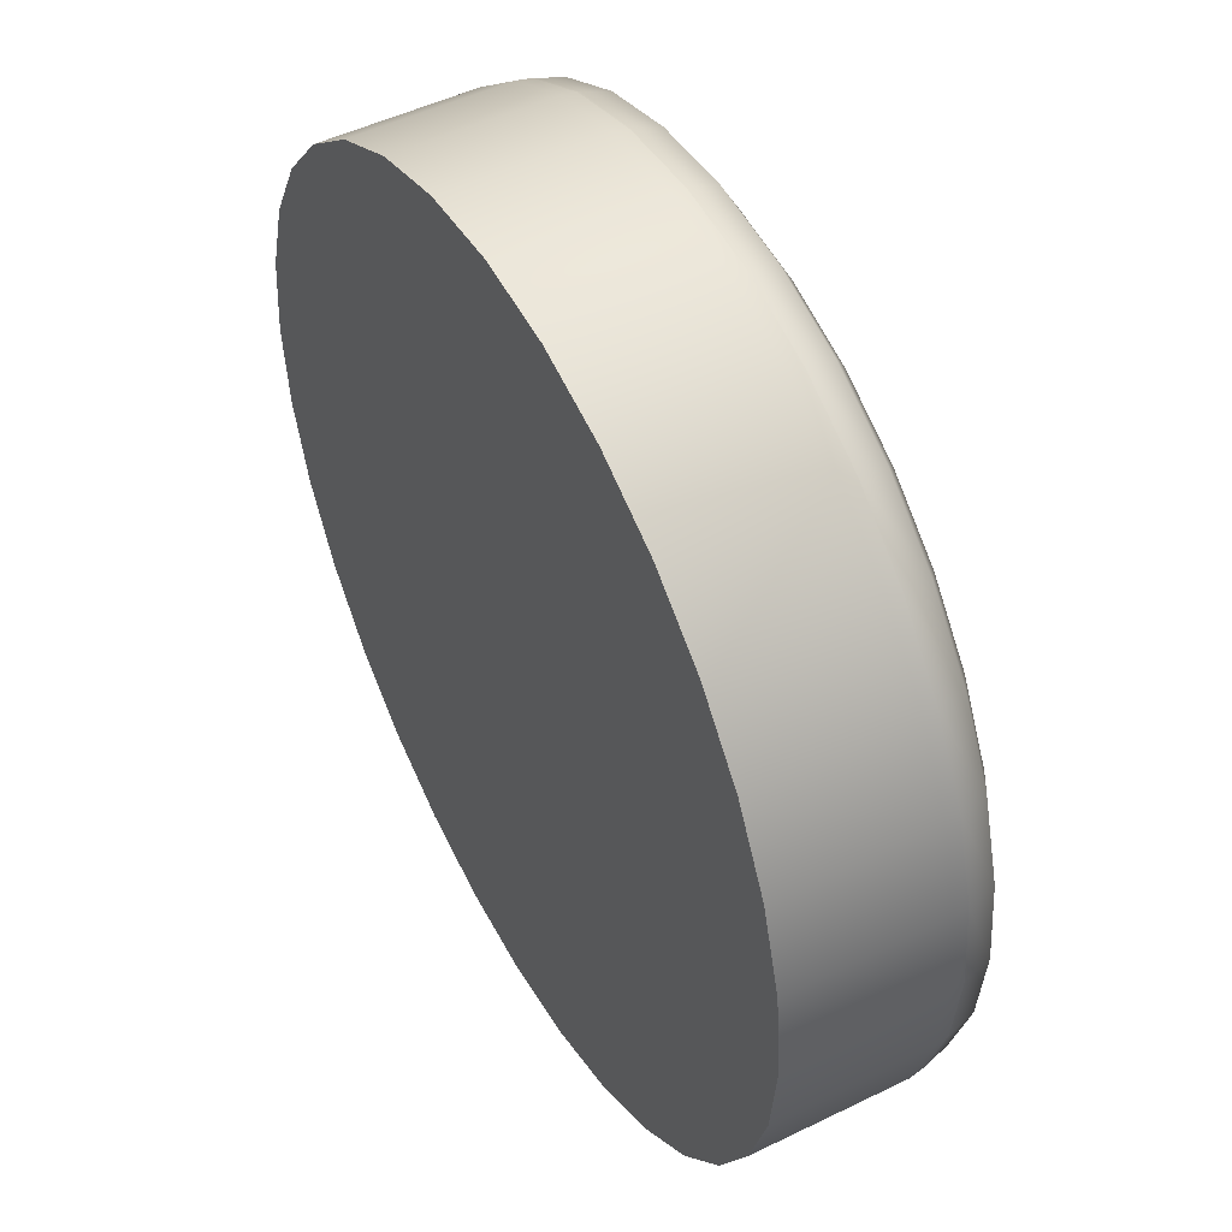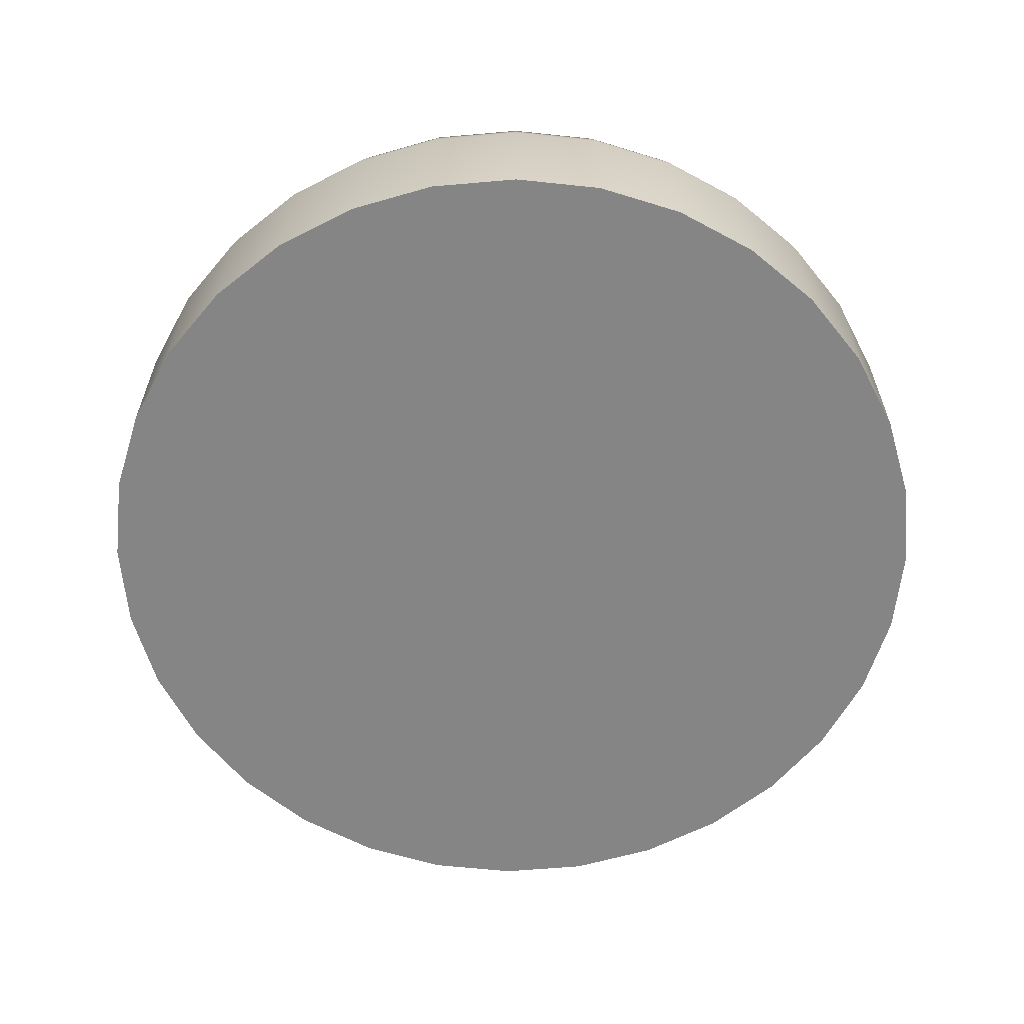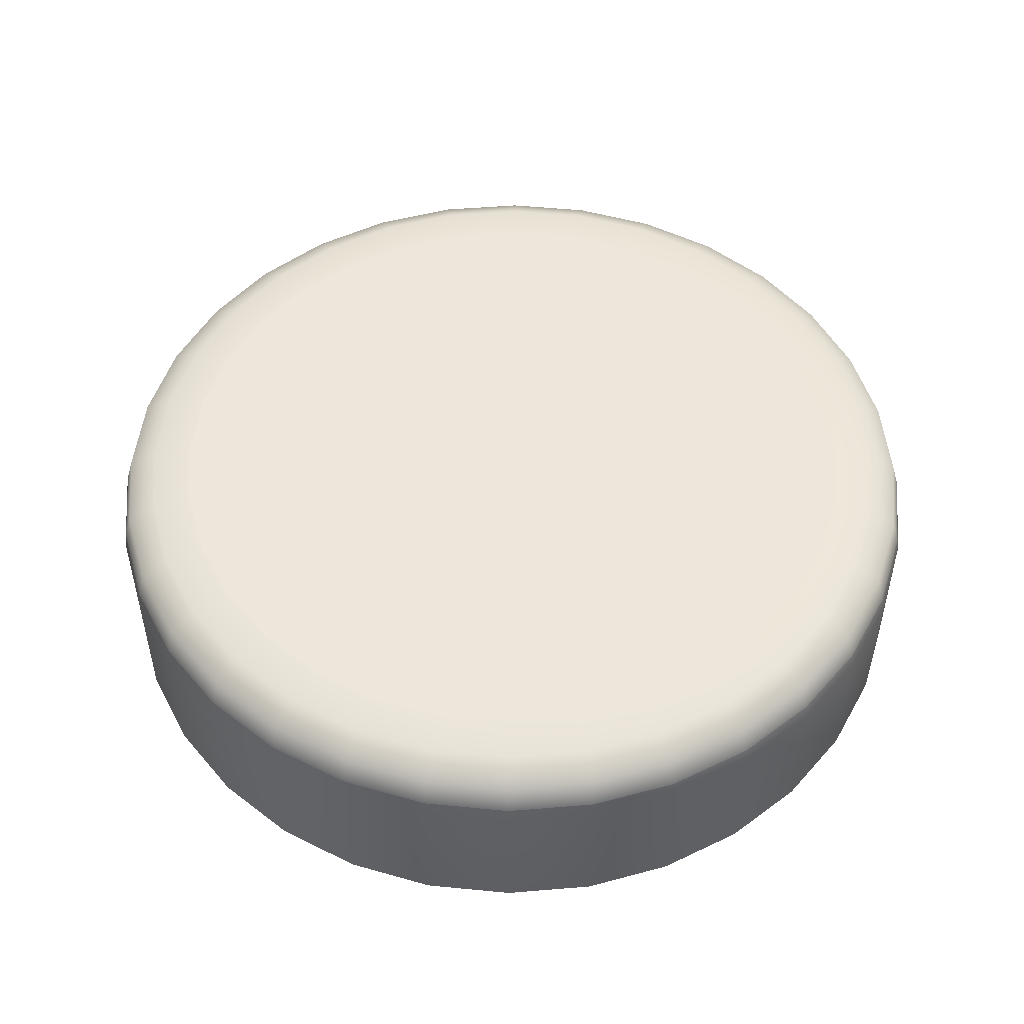
<metadata>
{"format":"obj","ext":"obj","renderer":"f3d","projection":"perspective","resolution":1024,"background":"white","views":[{"elev":49.4,"azim":-118.4,"up":"+Y"},{"elev":-61.7,"azim":78.2,"up":"+Z"},{"elev":50.5,"azim":-33.3,"up":"+Z"}]}
</metadata>
<code>
o yellow_button
v 0 0.4475 0.02163
v 0.08731 0.4389 0.02163
v 0.1713 0.4135 0.02163
v 0.2486 0.3721 0.02163
v 0.3165 0.3165 0.02163
v 0.3721 0.2486 0.02163
v 0.4135 0.1713 0.02163
v 0.4389 0.08731 0.02163
v 0.4475 0 0.02163
v 0.4389 -0.08731 0.02163
v 0.4135 -0.1713 0.02163
v 0.3721 -0.2486 0.02163
v 0.3165 -0.3165 0.02163
v 0.2486 -0.3721 0.02163
v 0.1713 -0.4135 0.02163
v 0.08731 -0.4389 0.02163
v 0 -0.4475 0.02163
v -0.08731 -0.4389 0.02163
v -0.1713 -0.4135 0.02163
v -0.2486 -0.3721 0.02163
v -0.3165 -0.3165 0.02163
v -0.3721 -0.2486 0.02163
v -0.4135 -0.1713 0.02163
v -0.4389 -0.08731 0.02163
v -0.4475 0 0.02163
v -0.4389 0.08731 0.02163
v -0.4135 0.1713 0.02163
v -0.3721 0.2486 0.02163
v -0.3165 0.3165 0.02163
v -0.2486 0.3721 0.02163
v -0.1713 0.4135 0.02163
v -0.08731 0.4389 0.02163
v 0 0.3682 0.2327
v 0 0.445 0.186
v 0 0.4079 0.2302
v 0 0.4369 0.214
v 0.07184 0.3611 0.2327
v 0.08682 0.4365 0.186
v 0.07957 0.4 0.2302
v 0.08524 0.4285 0.214
v 0.1409 0.3402 0.2327
v 0.1703 0.4112 0.186
v 0.1561 0.3768 0.2302
v 0.1672 0.4037 0.214
v 0.2046 0.3062 0.2327
v 0.2473 0.37 0.186
v 0.2266 0.3391 0.2302
v 0.2427 0.3633 0.214
v 0.2604 0.2604 0.2327
v 0.3147 0.3147 0.186
v 0.2884 0.2884 0.2302
v 0.3089 0.3089 0.214
v 0.3062 0.2046 0.2327
v 0.37 0.2473 0.186
v 0.3391 0.2266 0.2302
v 0.3633 0.2427 0.214
v 0.3402 0.1409 0.2327
v 0.4112 0.1703 0.186
v 0.3768 0.1561 0.2302
v 0.4037 0.1672 0.214
v 0.3611 0.07184 0.2327
v 0.4365 0.08682 0.186
v 0.4 0.07957 0.2302
v 0.4285 0.08524 0.214
v 0.3682 0 0.2327
v 0.445 0 0.186
v 0.4079 0 0.2302
v 0.4369 0 0.214
v 0.3611 -0.07184 0.2327
v 0.4365 -0.08682 0.186
v 0.4 -0.07957 0.2302
v 0.4285 -0.08524 0.214
v 0.3402 -0.1409 0.2327
v 0.4112 -0.1703 0.186
v 0.3768 -0.1561 0.2302
v 0.4037 -0.1672 0.214
v 0.3062 -0.2046 0.2327
v 0.37 -0.2473 0.186
v 0.3391 -0.2266 0.2302
v 0.3633 -0.2427 0.214
v 0.2604 -0.2604 0.2327
v 0.3147 -0.3147 0.186
v 0.2884 -0.2884 0.2302
v 0.3089 -0.3089 0.214
v 0.2046 -0.3062 0.2327
v 0.2473 -0.37 0.186
v 0.2266 -0.3391 0.2302
v 0.2427 -0.3633 0.214
v 0.1409 -0.3402 0.2327
v 0.1703 -0.4112 0.186
v 0.1561 -0.3768 0.2302
v 0.1672 -0.4037 0.214
v 0.07184 -0.3611 0.2327
v 0.08682 -0.4365 0.186
v 0.07957 -0.4 0.2302
v 0.08524 -0.4285 0.214
v 0 -0.3682 0.2327
v 0 -0.445 0.186
v 0 -0.4079 0.2302
v 0 -0.4369 0.214
v -0.07184 -0.3611 0.2327
v -0.08682 -0.4365 0.186
v -0.07957 -0.4 0.2302
v -0.08524 -0.4285 0.214
v -0.1409 -0.3402 0.2327
v -0.1703 -0.4112 0.186
v -0.1561 -0.3768 0.2302
v -0.1672 -0.4037 0.214
v -0.2046 -0.3062 0.2327
v -0.2473 -0.37 0.186
v -0.2266 -0.3391 0.2302
v -0.2427 -0.3633 0.214
v -0.2604 -0.2604 0.2327
v -0.3147 -0.3147 0.186
v -0.2884 -0.2884 0.2302
v -0.3089 -0.3089 0.214
v -0.3062 -0.2046 0.2327
v -0.37 -0.2473 0.186
v -0.3391 -0.2266 0.2302
v -0.3633 -0.2427 0.214
v -0.3402 -0.1409 0.2327
v -0.4112 -0.1703 0.186
v -0.3768 -0.1561 0.2302
v -0.4037 -0.1672 0.214
v -0.3611 -0.07184 0.2327
v -0.4365 -0.08682 0.186
v -0.4 -0.07957 0.2302
v -0.4285 -0.08524 0.214
v -0.3682 0 0.2327
v -0.445 0 0.186
v -0.4079 0 0.2302
v -0.4369 0 0.214
v -0.3611 0.07184 0.2327
v -0.4365 0.08682 0.186
v -0.4 0.07957 0.2302
v -0.4285 0.08524 0.214
v -0.3402 0.1409 0.2327
v -0.4112 0.1703 0.186
v -0.3768 0.1561 0.2302
v -0.4037 0.1672 0.214
v -0.3062 0.2046 0.2327
v -0.37 0.2473 0.186
v -0.3391 0.2266 0.2302
v -0.3633 0.2427 0.214
v -0.2604 0.2604 0.2327
v -0.3147 0.3147 0.186
v -0.2884 0.2884 0.2302
v -0.3089 0.3089 0.214
v -0.2046 0.3062 0.2327
v -0.2473 0.37 0.186
v -0.2266 0.3391 0.2302
v -0.2427 0.3633 0.214
v -0.1409 0.3402 0.2327
v -0.1703 0.4112 0.186
v -0.1561 0.3768 0.2302
v -0.1672 0.4037 0.214
v -0.07184 0.3611 0.2327
v -0.08682 0.4365 0.186
v -0.07957 0.4 0.2302
v -0.08524 0.4285 0.214
v 0 0.4475 0.1718
v 0.08731 0.4389 0.1718
v -0.08731 0.4389 0.1718
v 0.1713 0.4135 0.1718
v 0.2486 0.3721 0.1718
v 0.3165 0.3165 0.1718
v 0.3721 0.2486 0.1718
v 0.4135 0.1713 0.1718
v 0.4389 0.08731 0.1718
v 0.4475 0 0.1718
v 0.4389 -0.08731 0.1718
v 0.4135 -0.1713 0.1718
v 0.3721 -0.2486 0.1718
v 0.3165 -0.3165 0.1718
v 0.2486 -0.3721 0.1718
v 0.1713 -0.4135 0.1718
v 0.08731 -0.4389 0.1718
v 0 -0.4475 0.1718
v -0.08731 -0.4389 0.1718
v -0.1713 -0.4135 0.1718
v -0.2486 -0.3721 0.1718
v -0.3165 -0.3165 0.1718
v -0.3721 -0.2486 0.1718
v -0.4135 -0.1713 0.1718
v -0.4389 -0.08731 0.1718
v -0.4475 0 0.1718
v -0.4389 0.08731 0.1718
v -0.4135 0.1713 0.1718
v -0.3721 0.2486 0.1718
v -0.3165 0.3165 0.1718
v -0.2486 0.3721 0.1718
v -0.1713 0.4135 0.1718
f 163 158 34 161
f 164 42 46 165
f 165 46 50 166
f 166 50 54 167
f 167 54 58 168
f 168 58 62 169
f 169 62 66 170
f 170 66 70 171
f 171 70 74 172
f 172 74 78 173
f 173 78 82 174
f 174 82 86 175
f 175 86 90 176
f 176 90 94 177
f 177 94 98 178
f 178 98 102 179
f 179 102 106 180
f 180 106 110 181
f 181 110 114 182
f 182 114 118 183
f 183 118 122 184
f 184 122 126 185
f 185 126 130 186
f 186 130 134 187
f 187 134 138 188
f 188 138 142 189
f 189 142 146 190
f 190 146 150 191
f 191 150 154 192
f 192 154 158 163
f 161 34 38 162
f 162 38 42 164
f 1 2 3 4 5 6 7 8 9 10 11 12 13 14 15 16 17 18 19 20 21 22 23 24 25 26 27 28 29 30 31 32
f 38 34 36 40
f 40 36 35 39
f 39 35 33 37
f 42 38 40 44
f 44 40 39 43
f 43 39 37 41
f 46 42 44 48
f 48 44 43 47
f 47 43 41 45
f 50 46 48 52
f 52 48 47 51
f 51 47 45 49
f 54 50 52 56
f 56 52 51 55
f 55 51 49 53
f 58 54 56 60
f 60 56 55 59
f 59 55 53 57
f 62 58 60 64
f 64 60 59 63
f 63 59 57 61
f 66 62 64 68
f 68 64 63 67
f 67 63 61 65
f 70 66 68 72
f 72 68 67 71
f 71 67 65 69
f 74 70 72 76
f 76 72 71 75
f 75 71 69 73
f 78 74 76 80
f 80 76 75 79
f 79 75 73 77
f 82 78 80 84
f 84 80 79 83
f 83 79 77 81
f 86 82 84 88
f 88 84 83 87
f 87 83 81 85
f 90 86 88 92
f 92 88 87 91
f 91 87 85 89
f 94 90 92 96
f 96 92 91 95
f 95 91 89 93
f 98 94 96 100
f 100 96 95 99
f 99 95 93 97
f 102 98 100 104
f 104 100 99 103
f 103 99 97 101
f 106 102 104 108
f 108 104 103 107
f 107 103 101 105
f 110 106 108 112
f 112 108 107 111
f 111 107 105 109
f 114 110 112 116
f 116 112 111 115
f 115 111 109 113
f 118 114 116 120
f 120 116 115 119
f 119 115 113 117
f 122 118 120 124
f 124 120 119 123
f 123 119 117 121
f 126 122 124 128
f 128 124 123 127
f 127 123 121 125
f 130 126 128 132
f 132 128 127 131
f 131 127 125 129
f 134 130 132 136
f 136 132 131 135
f 135 131 129 133
f 138 134 136 140
f 140 136 135 139
f 139 135 133 137
f 142 138 140 144
f 144 140 139 143
f 143 139 137 141
f 146 142 144 148
f 148 144 143 147
f 147 143 141 145
f 150 146 148 152
f 152 148 147 151
f 151 147 145 149
f 154 150 152 156
f 156 152 151 155
f 155 151 149 153
f 158 154 156 160
f 160 156 155 159
f 159 155 153 157
f 34 158 160 36
f 36 160 159 35
f 35 159 157 33
f 37 33 157 153 149 145 141 137 133 129 125 121 117 113 109 105 101 97 93 89 85 81 77 73 69 65 61 57 53 49 45 41
f 2 162 164 3
f 1 161 162 2
f 31 192 163 32
f 30 191 192 31
f 29 190 191 30
f 28 189 190 29
f 27 188 189 28
f 26 187 188 27
f 25 186 187 26
f 24 185 186 25
f 23 184 185 24
f 22 183 184 23
f 21 182 183 22
f 20 181 182 21
f 19 180 181 20
f 18 179 180 19
f 17 178 179 18
f 16 177 178 17
f 15 176 177 16
f 14 175 176 15
f 13 174 175 14
f 12 173 174 13
f 11 172 173 12
f 10 171 172 11
f 9 170 171 10
f 8 169 170 9
f 7 168 169 8
f 6 167 168 7
f 5 166 167 6
f 4 165 166 5
f 3 164 165 4
f 32 163 161 1
o UCX_button
v 0 0.4475 0.02163
v 0.08731 0.4389 0.02163
v 0.1713 0.4135 0.02163
v 0.2486 0.3721 0.02163
v 0.3165 0.3165 0.02163
v 0.3721 0.2486 0.02163
v 0.4135 0.1713 0.02163
v 0.4389 0.08731 0.02163
v 0.4475 0 0.02163
v 0.4389 -0.08731 0.02163
v 0.4135 -0.1713 0.02163
v 0.3721 -0.2486 0.02163
v 0.3165 -0.3165 0.02163
v 0.2486 -0.3721 0.02163
v 0.1713 -0.4135 0.02163
v 0.08731 -0.4389 0.02163
v 0 -0.4475 0.02163
v -0.08731 -0.4389 0.02163
v -0.1713 -0.4135 0.02163
v -0.2486 -0.3721 0.02163
v -0.3165 -0.3165 0.02163
v -0.3721 -0.2486 0.02163
v -0.4135 -0.1713 0.02163
v -0.4389 -0.08731 0.02163
v -0.4475 0 0.02163
v -0.4389 0.08731 0.02163
v -0.4135 0.1713 0.02163
v -0.3721 0.2486 0.02163
v -0.3165 0.3165 0.02163
v -0.2486 0.3721 0.02163
v -0.1713 0.4135 0.02163
v -0.08731 0.4389 0.02163
v 0 0.3682 0.2327
v 0 0.445 0.186
v 0 0.4079 0.2302
v 0 0.4369 0.214
v 0.07184 0.3611 0.2327
v 0.08682 0.4365 0.186
v 0.07957 0.4 0.2302
v 0.08524 0.4285 0.214
v 0.1409 0.3402 0.2327
v 0.1703 0.4112 0.186
v 0.1561 0.3768 0.2302
v 0.1672 0.4037 0.214
v 0.2046 0.3062 0.2327
v 0.2473 0.37 0.186
v 0.2266 0.3391 0.2302
v 0.2427 0.3633 0.214
v 0.2604 0.2604 0.2327
v 0.3147 0.3147 0.186
v 0.2884 0.2884 0.2302
v 0.3089 0.3089 0.214
v 0.3062 0.2046 0.2327
v 0.37 0.2473 0.186
v 0.3391 0.2266 0.2302
v 0.3633 0.2427 0.214
v 0.3402 0.1409 0.2327
v 0.4112 0.1703 0.186
v 0.3768 0.1561 0.2302
v 0.4037 0.1672 0.214
v 0.3611 0.07184 0.2327
v 0.4365 0.08682 0.186
v 0.4 0.07957 0.2302
v 0.4285 0.08524 0.214
v 0.3682 0 0.2327
v 0.445 0 0.186
v 0.4079 0 0.2302
v 0.4369 0 0.214
v 0.3611 -0.07184 0.2327
v 0.4365 -0.08682 0.186
v 0.4 -0.07957 0.2302
v 0.4285 -0.08524 0.214
v 0.3402 -0.1409 0.2327
v 0.4112 -0.1703 0.186
v 0.3768 -0.1561 0.2302
v 0.4037 -0.1672 0.214
v 0.3062 -0.2046 0.2327
v 0.37 -0.2473 0.186
v 0.3391 -0.2266 0.2302
v 0.3633 -0.2427 0.214
v 0.2604 -0.2604 0.2327
v 0.3147 -0.3147 0.186
v 0.2884 -0.2884 0.2302
v 0.3089 -0.3089 0.214
v 0.2046 -0.3062 0.2327
v 0.2473 -0.37 0.186
v 0.2266 -0.3391 0.2302
v 0.2427 -0.3633 0.214
v 0.1409 -0.3402 0.2327
v 0.1703 -0.4112 0.186
v 0.1561 -0.3768 0.2302
v 0.1672 -0.4037 0.214
v 0.07184 -0.3611 0.2327
v 0.08682 -0.4365 0.186
v 0.07957 -0.4 0.2302
v 0.08524 -0.4285 0.214
v 0 -0.3682 0.2327
v 0 -0.445 0.186
v 0 -0.4079 0.2302
v 0 -0.4369 0.214
v -0.07184 -0.3611 0.2327
v -0.08682 -0.4365 0.186
v -0.07957 -0.4 0.2302
v -0.08524 -0.4285 0.214
v -0.1409 -0.3402 0.2327
v -0.1703 -0.4112 0.186
v -0.1561 -0.3768 0.2302
v -0.1672 -0.4037 0.214
v -0.2046 -0.3062 0.2327
v -0.2473 -0.37 0.186
v -0.2266 -0.3391 0.2302
v -0.2427 -0.3633 0.214
v -0.2604 -0.2604 0.2327
v -0.3147 -0.3147 0.186
v -0.2884 -0.2884 0.2302
v -0.3089 -0.3089 0.214
v -0.3062 -0.2046 0.2327
v -0.37 -0.2473 0.186
v -0.3391 -0.2266 0.2302
v -0.3633 -0.2427 0.214
v -0.3402 -0.1409 0.2327
v -0.4112 -0.1703 0.186
v -0.3768 -0.1561 0.2302
v -0.4037 -0.1672 0.214
v -0.3611 -0.07184 0.2327
v -0.4365 -0.08682 0.186
v -0.4 -0.07957 0.2302
v -0.4285 -0.08524 0.214
v -0.3682 0 0.2327
v -0.445 0 0.186
v -0.4079 0 0.2302
v -0.4369 0 0.214
v -0.3611 0.07184 0.2327
v -0.4365 0.08682 0.186
v -0.4 0.07957 0.2302
v -0.4285 0.08524 0.214
v -0.3402 0.1409 0.2327
v -0.4112 0.1703 0.186
v -0.3768 0.1561 0.2302
v -0.4037 0.1672 0.214
v -0.3062 0.2046 0.2327
v -0.37 0.2473 0.186
v -0.3391 0.2266 0.2302
v -0.3633 0.2427 0.214
v -0.2604 0.2604 0.2327
v -0.3147 0.3147 0.186
v -0.2884 0.2884 0.2302
v -0.3089 0.3089 0.214
v -0.2046 0.3062 0.2327
v -0.2473 0.37 0.186
v -0.2266 0.3391 0.2302
v -0.2427 0.3633 0.214
v -0.1409 0.3402 0.2327
v -0.1703 0.4112 0.186
v -0.1561 0.3768 0.2302
v -0.1672 0.4037 0.214
v -0.07184 0.3611 0.2327
v -0.08682 0.4365 0.186
v -0.07957 0.4 0.2302
v -0.08524 0.4285 0.214
v 0 0.4475 0.1718
v 0.08731 0.4389 0.1718
v -0.08731 0.4389 0.1718
v 0.1713 0.4135 0.1718
v 0.2486 0.3721 0.1718
v 0.3165 0.3165 0.1718
v 0.3721 0.2486 0.1718
v 0.4135 0.1713 0.1718
v 0.4389 0.08731 0.1718
v 0.4475 0 0.1718
v 0.4389 -0.08731 0.1718
v 0.4135 -0.1713 0.1718
v 0.3721 -0.2486 0.1718
v 0.3165 -0.3165 0.1718
v 0.2486 -0.3721 0.1718
v 0.1713 -0.4135 0.1718
v 0.08731 -0.4389 0.1718
v 0 -0.4475 0.1718
v -0.08731 -0.4389 0.1718
v -0.1713 -0.4135 0.1718
v -0.2486 -0.3721 0.1718
v -0.3165 -0.3165 0.1718
v -0.3721 -0.2486 0.1718
v -0.4135 -0.1713 0.1718
v -0.4389 -0.08731 0.1718
v -0.4475 0 0.1718
v -0.4389 0.08731 0.1718
v -0.4135 0.1713 0.1718
v -0.3721 0.2486 0.1718
v -0.3165 0.3165 0.1718
v -0.2486 0.3721 0.1718
v -0.1713 0.4135 0.1718
f 355 350 226 353
f 356 234 238 357
f 357 238 242 358
f 358 242 246 359
f 359 246 250 360
f 360 250 254 361
f 361 254 258 362
f 362 258 262 363
f 363 262 266 364
f 364 266 270 365
f 365 270 274 366
f 366 274 278 367
f 367 278 282 368
f 368 282 286 369
f 369 286 290 370
f 370 290 294 371
f 371 294 298 372
f 372 298 302 373
f 373 302 306 374
f 374 306 310 375
f 375 310 314 376
f 376 314 318 377
f 377 318 322 378
f 378 322 326 379
f 379 326 330 380
f 380 330 334 381
f 381 334 338 382
f 382 338 342 383
f 383 342 346 384
f 384 346 350 355
f 353 226 230 354
f 354 230 234 356
f 193 194 195 196 197 198 199 200 201 202 203 204 205 206 207 208 209 210 211 212 213 214 215 216 217 218 219 220 221 222 223 224
f 230 226 228 232
f 232 228 227 231
f 231 227 225 229
f 234 230 232 236
f 236 232 231 235
f 235 231 229 233
f 238 234 236 240
f 240 236 235 239
f 239 235 233 237
f 242 238 240 244
f 244 240 239 243
f 243 239 237 241
f 246 242 244 248
f 248 244 243 247
f 247 243 241 245
f 250 246 248 252
f 252 248 247 251
f 251 247 245 249
f 254 250 252 256
f 256 252 251 255
f 255 251 249 253
f 258 254 256 260
f 260 256 255 259
f 259 255 253 257
f 262 258 260 264
f 264 260 259 263
f 263 259 257 261
f 266 262 264 268
f 268 264 263 267
f 267 263 261 265
f 270 266 268 272
f 272 268 267 271
f 271 267 265 269
f 274 270 272 276
f 276 272 271 275
f 275 271 269 273
f 278 274 276 280
f 280 276 275 279
f 279 275 273 277
f 282 278 280 284
f 284 280 279 283
f 283 279 277 281
f 286 282 284 288
f 288 284 283 287
f 287 283 281 285
f 290 286 288 292
f 292 288 287 291
f 291 287 285 289
f 294 290 292 296
f 296 292 291 295
f 295 291 289 293
f 298 294 296 300
f 300 296 295 299
f 299 295 293 297
f 302 298 300 304
f 304 300 299 303
f 303 299 297 301
f 306 302 304 308
f 308 304 303 307
f 307 303 301 305
f 310 306 308 312
f 312 308 307 311
f 311 307 305 309
f 314 310 312 316
f 316 312 311 315
f 315 311 309 313
f 318 314 316 320
f 320 316 315 319
f 319 315 313 317
f 322 318 320 324
f 324 320 319 323
f 323 319 317 321
f 326 322 324 328
f 328 324 323 327
f 327 323 321 325
f 330 326 328 332
f 332 328 327 331
f 331 327 325 329
f 334 330 332 336
f 336 332 331 335
f 335 331 329 333
f 338 334 336 340
f 340 336 335 339
f 339 335 333 337
f 342 338 340 344
f 344 340 339 343
f 343 339 337 341
f 346 342 344 348
f 348 344 343 347
f 347 343 341 345
f 350 346 348 352
f 352 348 347 351
f 351 347 345 349
f 226 350 352 228
f 228 352 351 227
f 227 351 349 225
f 229 225 349 345 341 337 333 329 325 321 317 313 309 305 301 297 293 289 285 281 277 273 269 265 261 257 253 249 245 241 237 233
f 194 354 356 195
f 193 353 354 194
f 223 384 355 224
f 222 383 384 223
f 221 382 383 222
f 220 381 382 221
f 219 380 381 220
f 218 379 380 219
f 217 378 379 218
f 216 377 378 217
f 215 376 377 216
f 214 375 376 215
f 213 374 375 214
f 212 373 374 213
f 211 372 373 212
f 210 371 372 211
f 209 370 371 210
f 208 369 370 209
f 207 368 369 208
f 206 367 368 207
f 205 366 367 206
f 204 365 366 205
f 203 364 365 204
f 202 363 364 203
f 201 362 363 202
f 200 361 362 201
f 199 360 361 200
f 198 359 360 199
f 197 358 359 198
f 196 357 358 197
f 195 356 357 196
f 224 355 353 193

</code>
